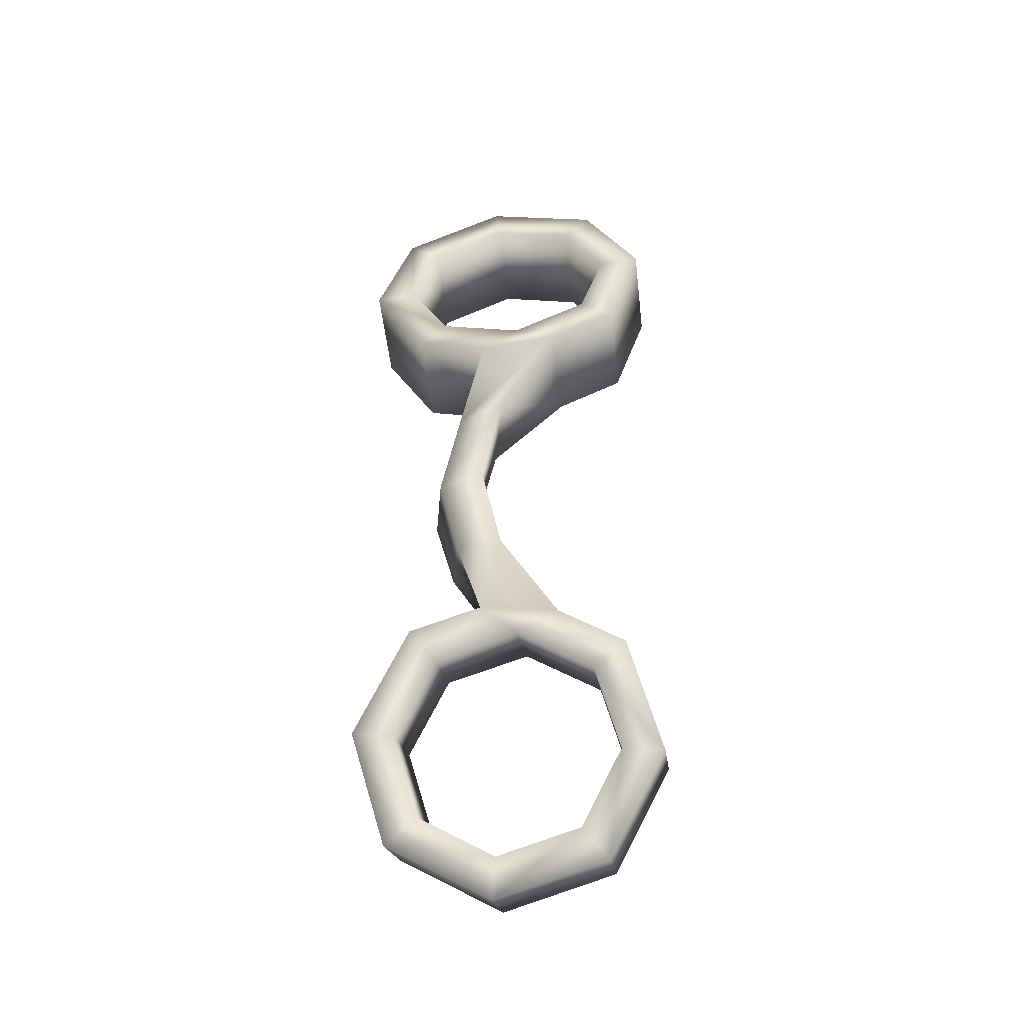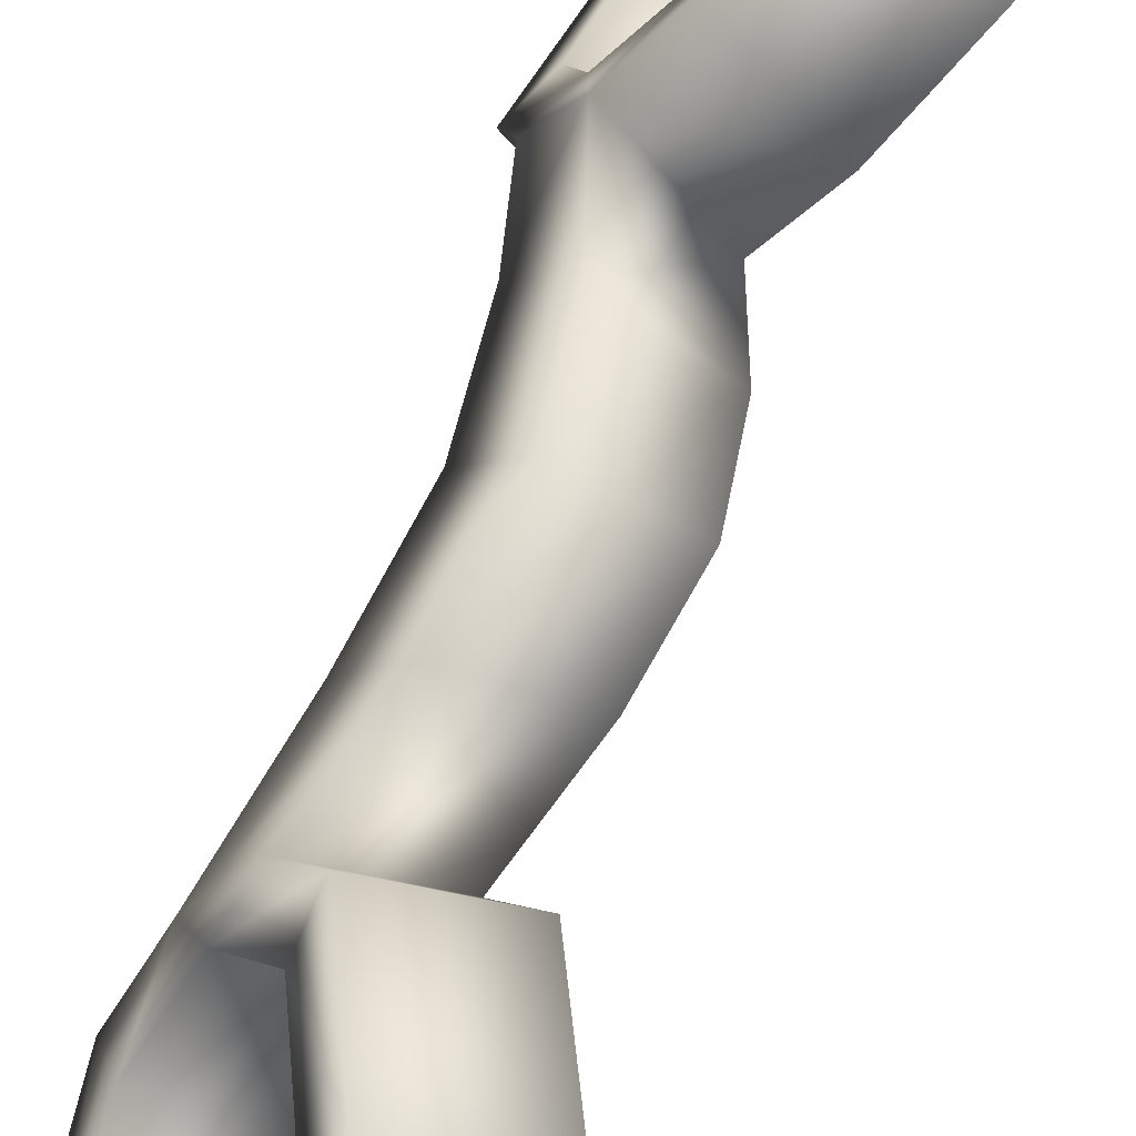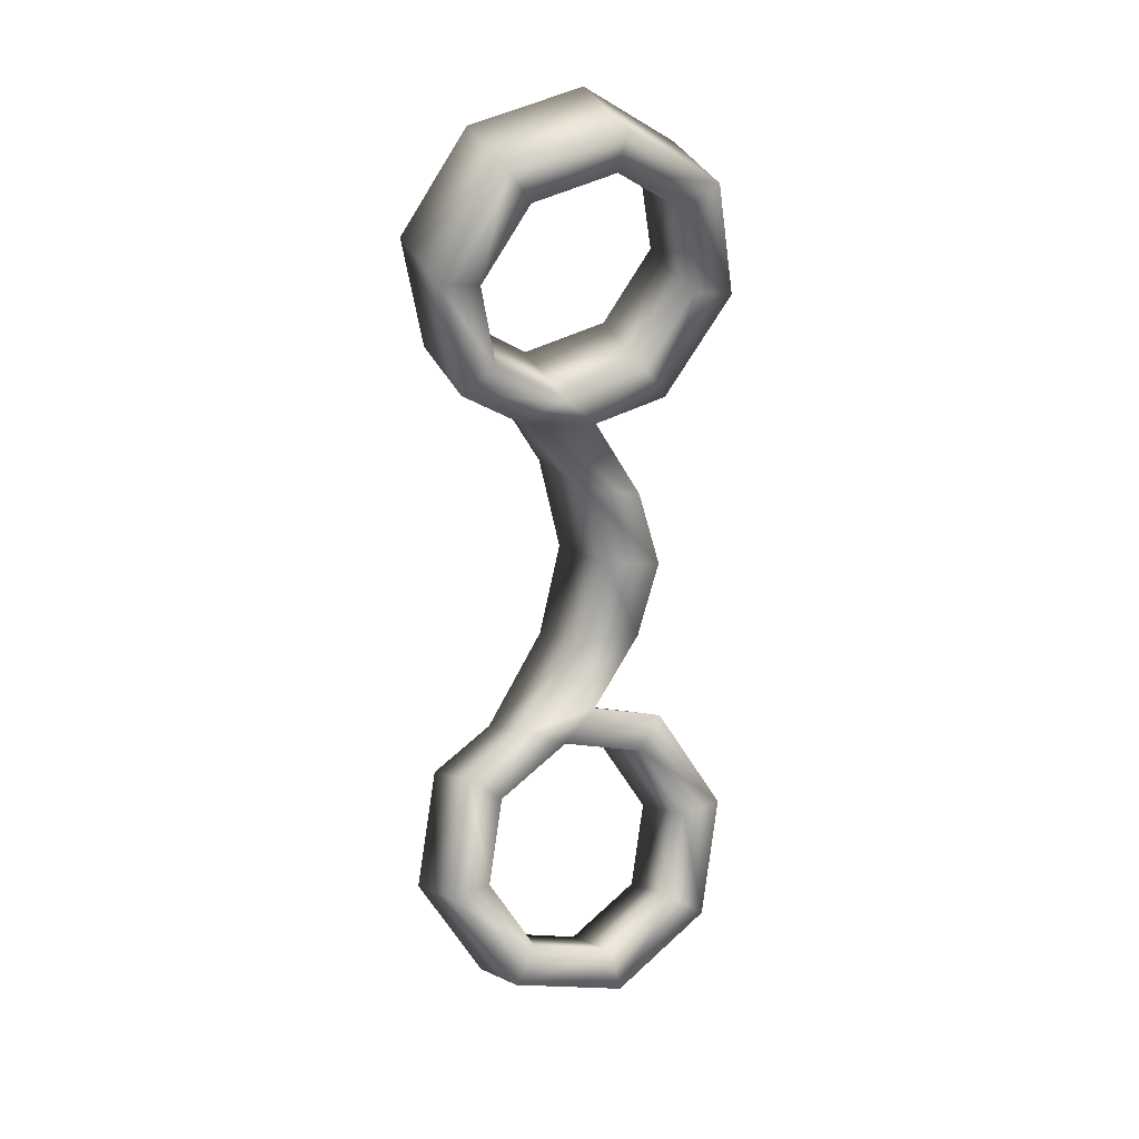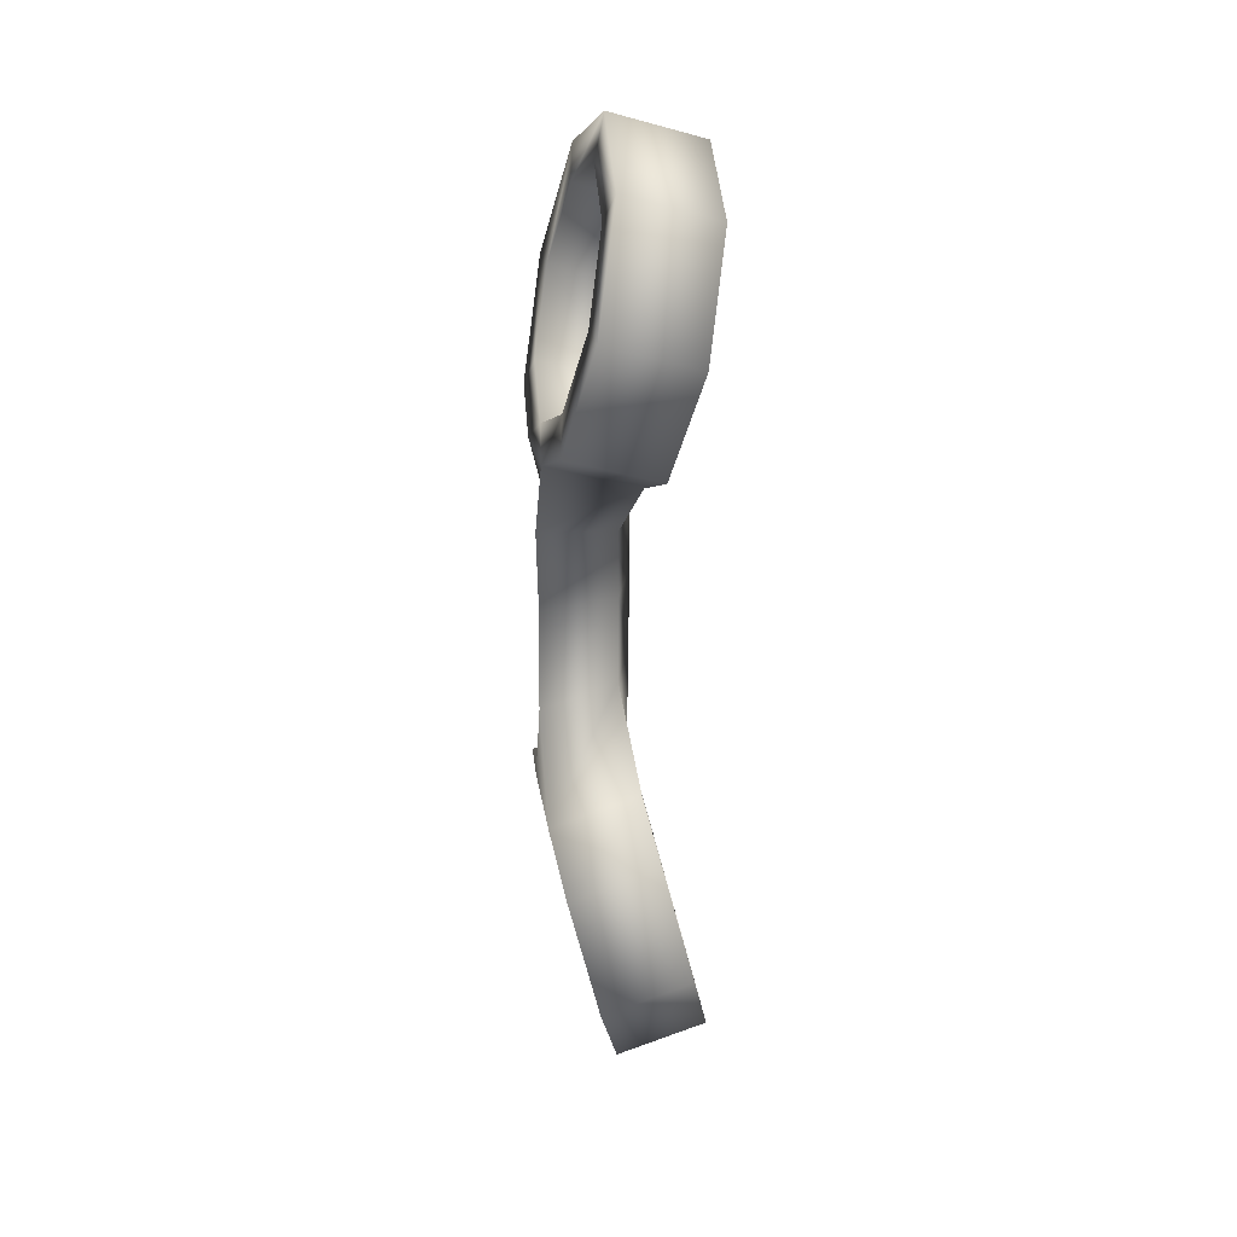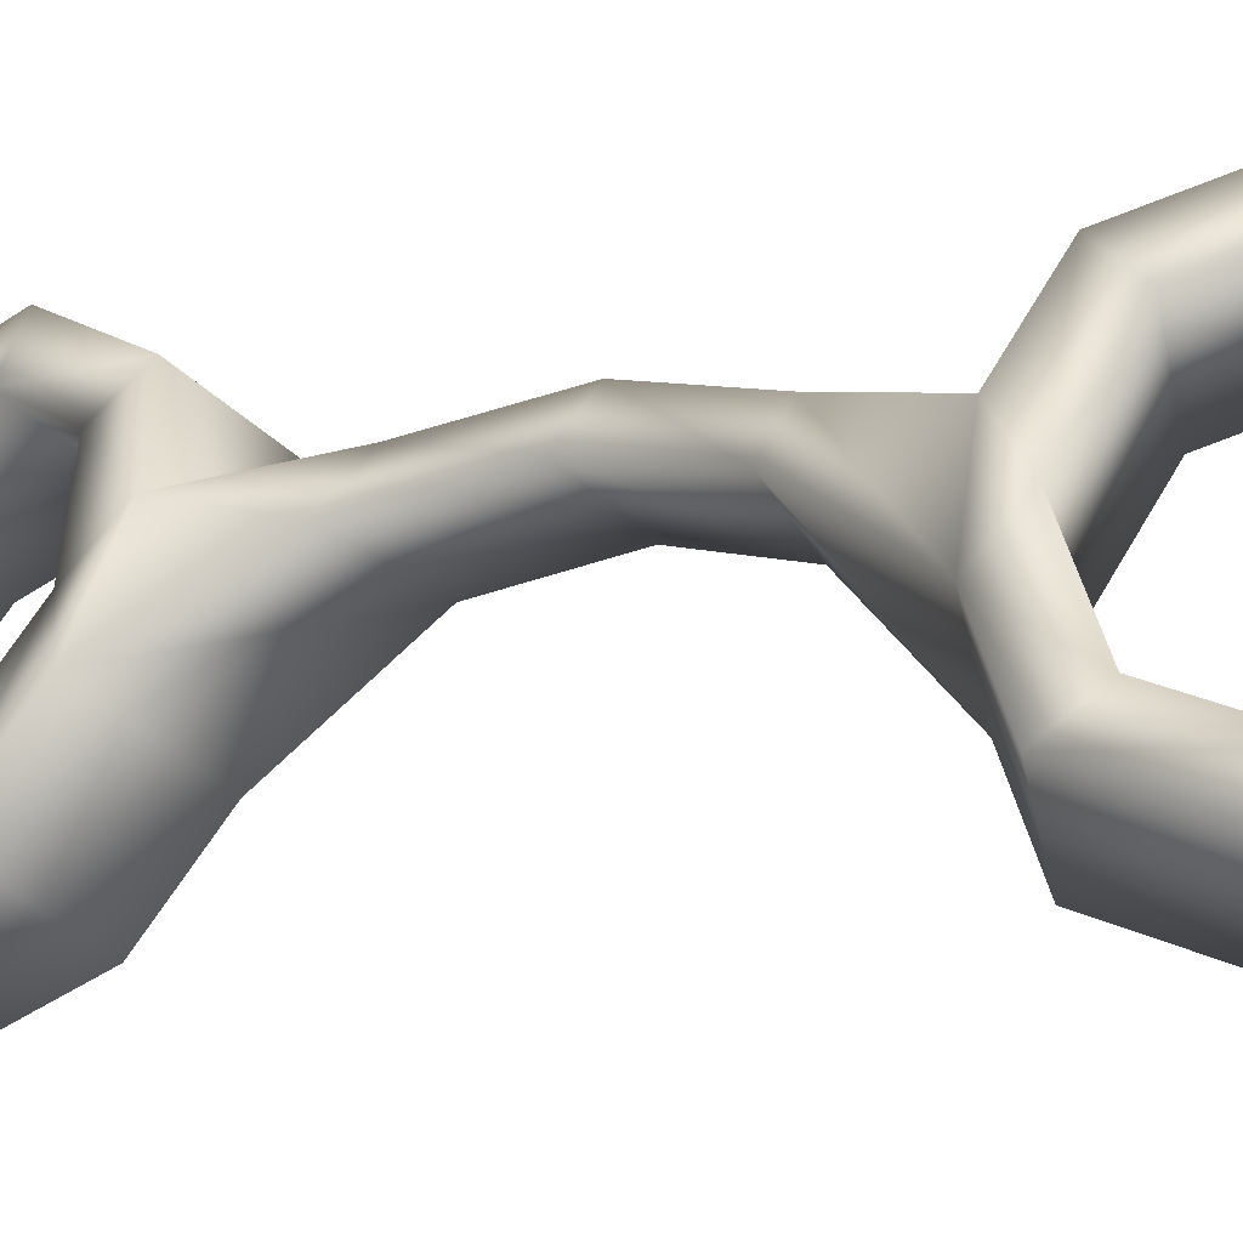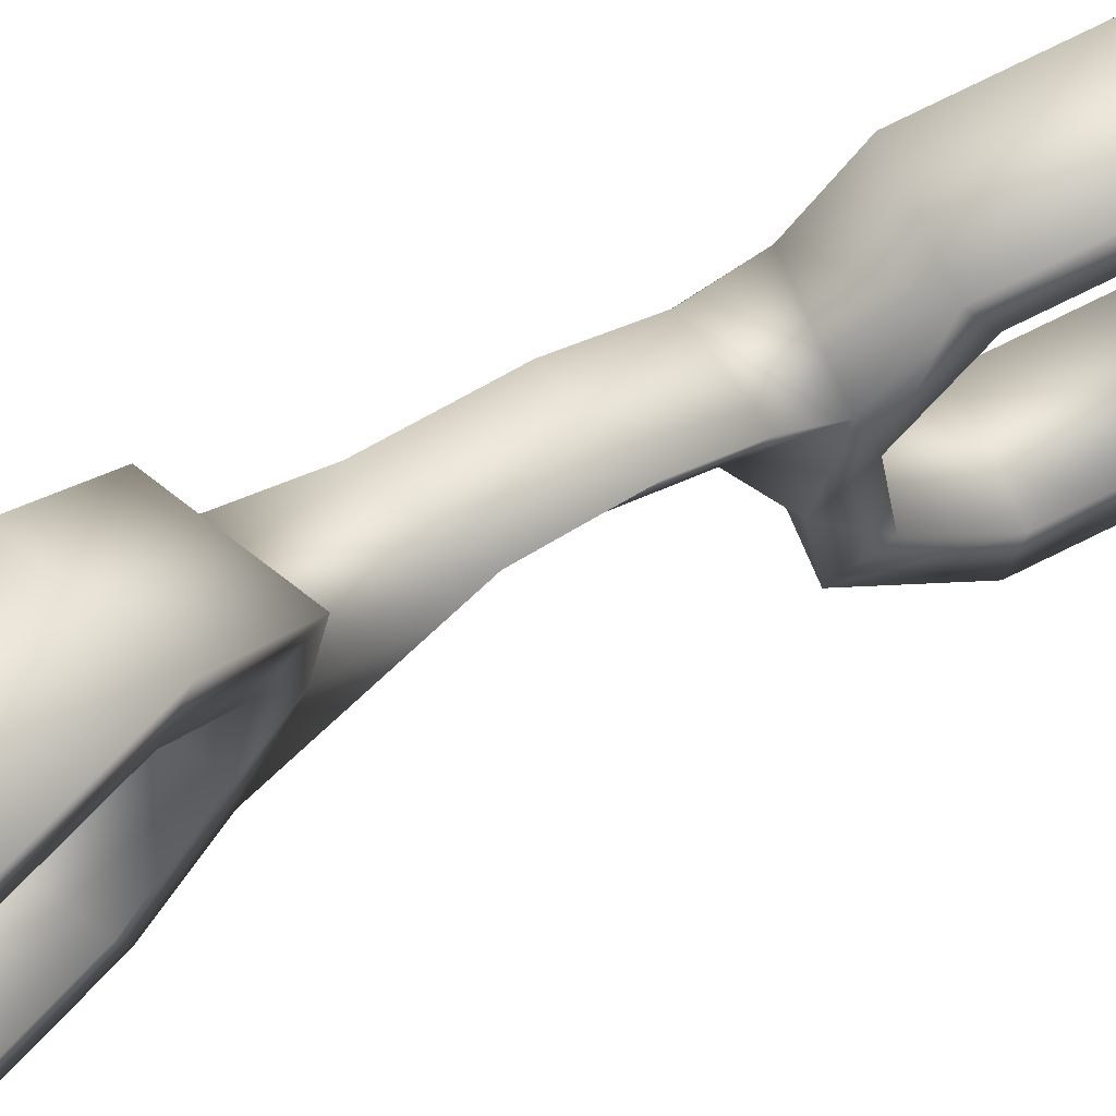
<metadata>
{"format":"obj","ext":"obj","renderer":"f3d","projection":"perspective","resolution":1024,"background":"white","views":[{"elev":-37.6,"azim":69.4,"up":"+Y"},{"elev":63.9,"azim":-159.6,"up":"+Z"},{"elev":19.2,"azim":-144.3,"up":"+Y"},{"elev":30.0,"azim":143.1,"up":"+Y"},{"elev":-9.0,"azim":121.9,"up":"+Z"},{"elev":32.4,"azim":-132.6,"up":"+Z"}]}
</metadata>
<code>
g Cylinder.003
v -0.0005686 -0.001558 0.0006393
v -0.0002117 -0.001378 6.787e-05
v 0.0005078 -0.00164 0.0004466
v 0.0001508 -0.001821 0.001018
v -0.001017 -0.002484 0.00101
v -0.0002977 -0.002747 0.001389
v -0.001092 -0.003511 0.0006393
v -0.0003723 -0.003773 0.001018
v -0.0007487 -0.004036 -0.0002568
v -2.927e-05 -0.004298 0.0001219
v -0.000189 -0.003753 -0.001153
v 0.0005305 -0.004015 -0.0007741
v 0.0002595 -0.002827 -0.001524
v 0.000979 -0.003089 -0.001145
v 0.0003341 -0.0018 -0.001153
v 0.001054 -0.002063 -0.0007741
v 0.0001154 -0.001465 -0.0005814
v 0.0008348 -0.001728 -0.0002027
v -0.0002117 -0.001378 6.787e-05
v 0.0005078 -0.00164 0.0004466
v -0.0001089 -0.001648 -0.0002568
v -0.0002117 -0.001378 6.787e-05
v -0.0005686 -0.001558 0.0006393
v -0.0005173 -0.001855 0.0003971
v -0.001017 -0.002484 0.00101
v -0.0008446 -0.002531 0.0006679
v -0.001092 -0.003511 0.0006393
v -0.000899 -0.00328 0.0003971
v -0.0007487 -0.004036 -0.0002568
v -0.0006487 -0.003663 -0.0002568
v -0.000189 -0.003753 -0.001153
v -0.0002403 -0.003456 -0.0009106
v 7.073e-05 -0.003925 0.0001219
v 0.0002595 -0.002827 -0.001524
v 0.0004791 -0.003718 -0.0005319
v 8.696e-05 -0.00278 -0.001181
v 0.0003341 -0.0018 -0.001153
v 0.0008064 -0.003043 -0.0008027
v 0.0001414 -0.002031 -0.0009106
v 0.0001154 -0.001465 -0.0005814
v 0.0008608 -0.002294 -0.0005319
v -0.0002117 -0.001378 6.787e-05
v -0.0001089 -0.001648 -0.0002568
v 0.0006105 -0.001911 0.0001219
v -0.0005173 -0.001855 0.0003971
v 0.0006105 -0.001911 0.0001219
v -0.0001089 -0.001648 -0.0002568
v 0.0002021 -0.002117 0.0007758
v -0.0008446 -0.002531 0.0006679
v -0.0001251 -0.002793 0.001047
v -0.000899 -0.00328 0.0003971
v -0.0001796 -0.003542 0.0007758
v -0.0006487 -0.003663 -0.0002568
v 7.073e-05 -0.003925 0.0001219
v 0.0001508 -0.001821 0.001018
v 0.0005078 -0.00164 0.0004466
v 0.0006105 -0.001911 0.0001219
v -0.0002977 -0.002747 0.001389
v -0.0003723 -0.003773 0.001018
v -2.927e-05 -0.004298 0.0001219
v 0.0004791 -0.003718 -0.0005319
v 0.0005305 -0.004015 -0.0007741
v 0.0008064 -0.003043 -0.0008027
v 0.000979 -0.003089 -0.001145
v 0.0008608 -0.002294 -0.0005319
v 0.001054 -0.002063 -0.0007741
v 0.0008348 -0.001728 -0.0002027
v 0.0005078 -0.00164 0.0004466
v -0.0007487 0.004036 -0.0002568
v 0.0005305 0.004015 -0.0007741
v -2.927e-05 0.004298 0.0001219
v -0.000189 0.003752 -0.001153
v 0.000979 0.003089 -0.001145
v 0.0002595 0.002826 -0.001524
v 0.001054 0.002062 -0.0007741
v 0.0003341 0.0018 -0.001153
v 0.0008348 0.001727 -0.0002027
v 0.0001154 0.001465 -0.0005814
v 0.0005078 0.00164 0.0004466
v -0.0002117 0.001377 6.787e-05
v 0.0001508 0.00182 0.001018
v -0.0005686 0.001558 0.0006393
v -0.0002977 0.002746 0.001389
v -0.001017 0.002484 0.00101
v -0.0003723 0.003773 0.001018
v -0.001092 0.00351 0.0006393
v -2.927e-05 0.004298 0.0001219
v -0.0007487 0.004036 -0.0002568
v 0.0006107 0.00191 0.0001219
v 0.0005078 0.00164 0.0004466
v 0.0001508 0.00182 0.001018
v 0.0002021 0.002117 0.0007758
v -0.0001089 0.001648 -0.0002568
v -0.0002977 0.002746 0.001389
v -0.0005173 0.001855 0.0003971
v -0.0001251 0.002793 0.001047
v -0.0003723 0.003773 0.001018
v -0.0008446 0.00253 0.0006679
v -0.0001796 0.003542 0.0007758
v -2.927e-05 0.004298 0.0001219
v -0.000899 0.003279 0.0003971
v 7.073e-05 0.003925 0.0001219
v -0.0006487 0.003662 -0.0002568
v 0.0005305 0.004015 -0.0007741
v 0.0004791 0.003718 -0.0005319
v 0.000979 0.003089 -0.001145
v 0.0008064 0.003042 -0.0008027
v 0.001054 0.002062 -0.0007741
v 0.0008608 0.002294 -0.0005319
v 0.0008348 0.001727 -0.0002027
v 0.0006107 0.00191 0.0001219
v 0.0005078 0.00164 0.0004466
v -0.0006487 0.003662 -0.0002568
v 7.073e-05 0.003925 0.0001219
v 0.0004791 0.003718 -0.0005319
v -0.0002403 0.003456 -0.0009106
v 0.0008064 0.003042 -0.0008027
v 8.696e-05 0.00278 -0.001181
v 0.0008608 0.002294 -0.0005319
v 0.0001414 0.002031 -0.0009106
v 0.0006107 0.00191 0.0001219
v -0.0001089 0.001648 -0.0002568
v 0.0003341 0.0018 -0.001153
v 0.0001154 0.001465 -0.0005814
v 0.0002595 0.002826 -0.001524
v -0.000189 0.003752 -0.001153
v -0.0007487 0.004036 -0.0002568
v -0.001092 0.00351 0.0006393
v -0.000899 0.003279 0.0003971
v -0.001017 0.002484 0.00101
v -0.0008446 0.00253 0.0006679
v -0.0005686 0.001558 0.0006393
v -0.0005173 0.001855 0.0003971
v -0.0002117 0.001377 6.787e-05
v -0.0001089 0.001648 -0.0002568
v -0.0002117 0.001377 6.787e-05
v 0.0002241 -0.0008201 0.0005884
v 0.0005078 -0.00164 0.0004466
v -0.0002117 -0.001378 6.787e-05
v -0.0004722 -0.0006889 0.0003895
v 0.0001023 3.661e-06 0.0007409
v -0.000594 3.661e-06 0.000542
v 0.0002241 0.0008197 0.0005884
v -0.0004722 0.0006886 0.0003895
v 0.0005078 0.00164 0.0004466
v -0.0002117 0.001377 6.787e-05
v -0.0004722 0.0006886 0.0003895
v 0.0001154 0.001465 -0.0005814
v -0.0002117 0.001377 6.787e-05
v -0.0001209 0.0007324 7.394e-05
v -0.000594 3.661e-06 0.000542
v 0.0005754 0.0008636 0.0002728
v 0.0008348 0.001727 -0.0002027
v -0.0002427 3.661e-06 0.0002265
v -0.0004722 -0.0006889 0.0003895
v 0.0002241 0.0008197 0.0005884
v 0.0005078 0.00164 0.0004466
v 0.0001023 3.661e-06 0.0007409
v 0.0004536 3.661e-06 0.0004254
v 0.0002241 -0.0008201 0.0005884
v 0.0005754 -0.0008639 0.0002728
v 0.0005078 -0.00164 0.0004466
v 0.0008348 -0.001728 -0.0002027
v -0.0001209 -0.0007327 7.394e-05
v -0.0002117 -0.001378 6.787e-05
v 0.0001154 -0.001465 -0.0005814
g Cylinder.003_0
f 3 2 1
f 4 3 1
f 4 1 5
f 6 4 5
f 6 5 7
f 8 6 7
f 8 7 9
f 10 8 9
f 10 9 11
f 12 10 11
f 12 11 13
f 14 12 13
f 14 13 15
f 16 14 15
f 16 15 17
f 18 16 17
f 18 17 19
f 20 18 19
f 23 22 21
f 24 23 21
f 25 23 24
f 26 25 24
f 27 25 26
f 28 27 26
f 29 27 28
f 30 29 28
f 31 29 30
f 32 31 30
f 30 33 32
f 34 31 32
f 33 35 32
f 36 34 32
f 32 35 36
f 37 34 36
f 35 38 36
f 39 37 36
f 36 38 39
f 40 37 39
f 38 41 39
f 21 40 39
f 40 21 42
f 39 41 43
f 41 44 43
f 47 46 45
f 46 48 45
f 45 48 49
f 48 50 49
f 49 50 51
f 50 52 51
f 51 52 53
f 52 54 53
f 48 55 50
f 56 55 48
f 57 56 48
f 55 58 50
f 50 58 52
f 58 59 52
f 52 59 54
f 59 60 54
f 54 60 61
f 60 62 61
f 61 62 63
f 62 64 63
f 63 64 65
f 64 66 65
f 65 66 57
f 66 67 57
f 68 57 67
f 71 70 69
f 70 72 69
f 70 73 72
f 73 74 72
f 73 75 74
f 75 76 74
f 75 77 76
f 77 78 76
f 78 77 79
f 80 78 79
f 79 81 80
f 81 82 80
f 81 83 82
f 83 84 82
f 83 85 84
f 85 86 84
f 85 87 86
f 87 88 86
f 91 90 89
f 92 91 89
f 92 89 93
f 94 91 92
f 95 92 93
f 96 94 92
f 96 92 95
f 97 94 96
f 98 96 95
f 99 97 96
f 99 96 98
f 100 97 99
f 101 99 98
f 102 100 99
f 102 99 101
f 103 102 101
f 104 100 102
f 105 104 102
f 106 104 105
f 107 106 105
f 108 106 107
f 109 108 107
f 110 108 109
f 111 110 109
f 110 111 112
f 115 114 113
f 116 115 113
f 117 115 116
f 118 117 116
f 119 117 118
f 120 119 118
f 121 119 120
f 122 121 120
f 120 123 122
f 123 124 122
f 125 123 120
f 118 125 120
f 126 125 118
f 116 126 118
f 127 126 116
f 113 127 116
f 128 127 113
f 129 128 113
f 130 128 129
f 131 130 129
f 132 130 131
f 133 132 131
f 134 132 133
f 135 134 133
f 136 135 124
f 139 138 137
f 140 139 137
f 140 137 141
f 142 140 141
f 142 141 143
f 144 142 143
f 144 143 145
f 146 144 145
f 149 148 147
f 148 150 147
f 147 150 151
f 150 148 152
f 148 153 152
f 150 154 151
f 151 154 155
f 156 152 153
f 157 156 153
f 156 158 152
f 150 152 159
f 158 159 152
f 154 150 159
f 158 160 159
f 160 161 159
f 154 159 161
f 160 162 161
f 162 163 161
f 154 164 155
f 164 154 161
f 164 161 163
f 155 164 165
f 166 164 163
f 164 166 165

</code>
